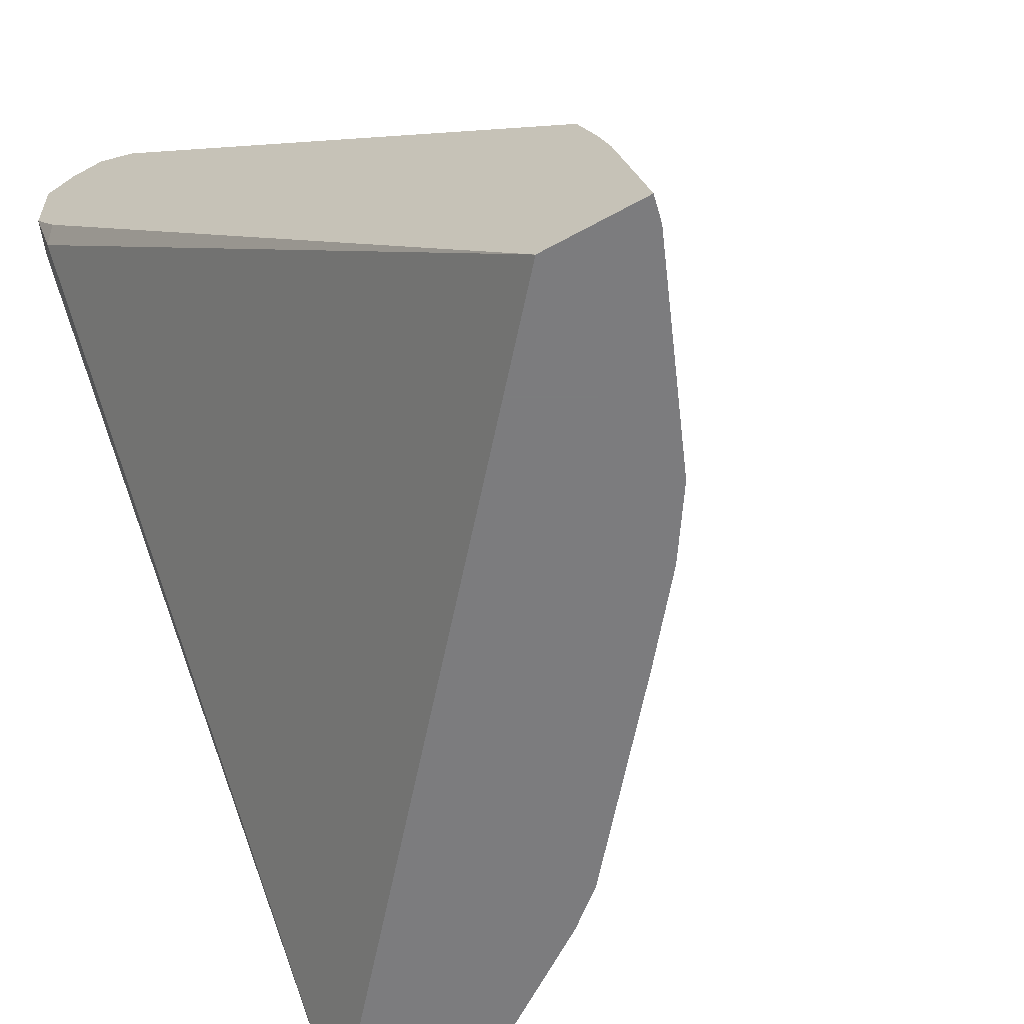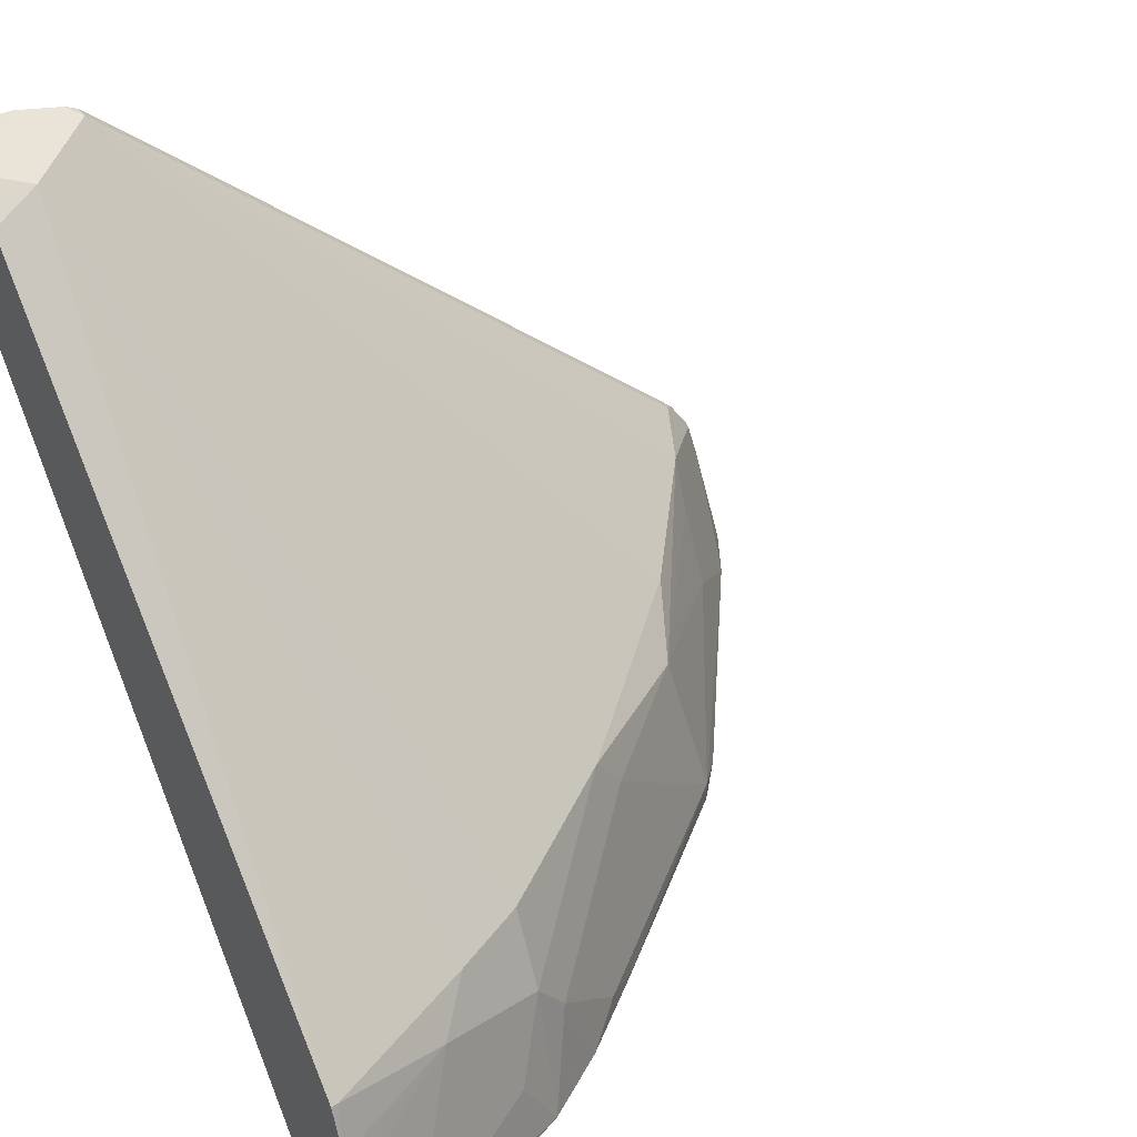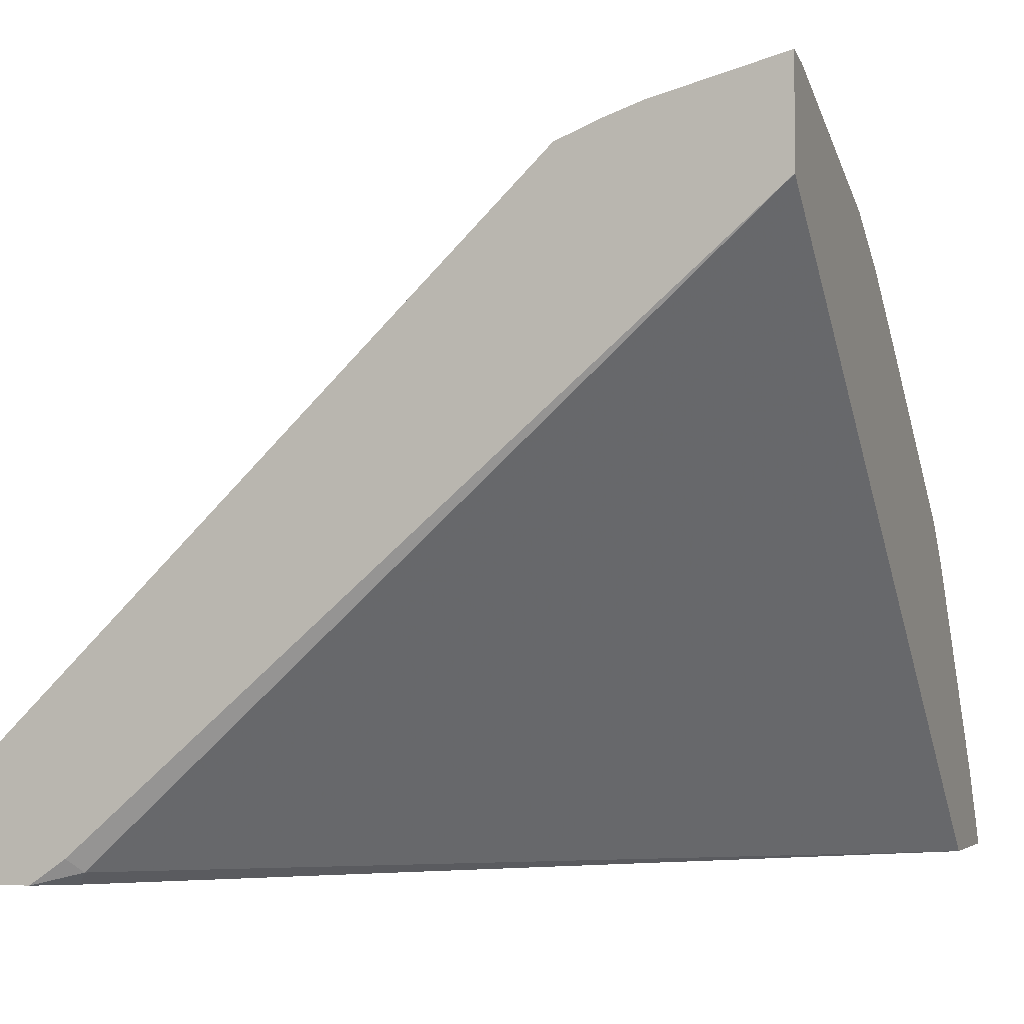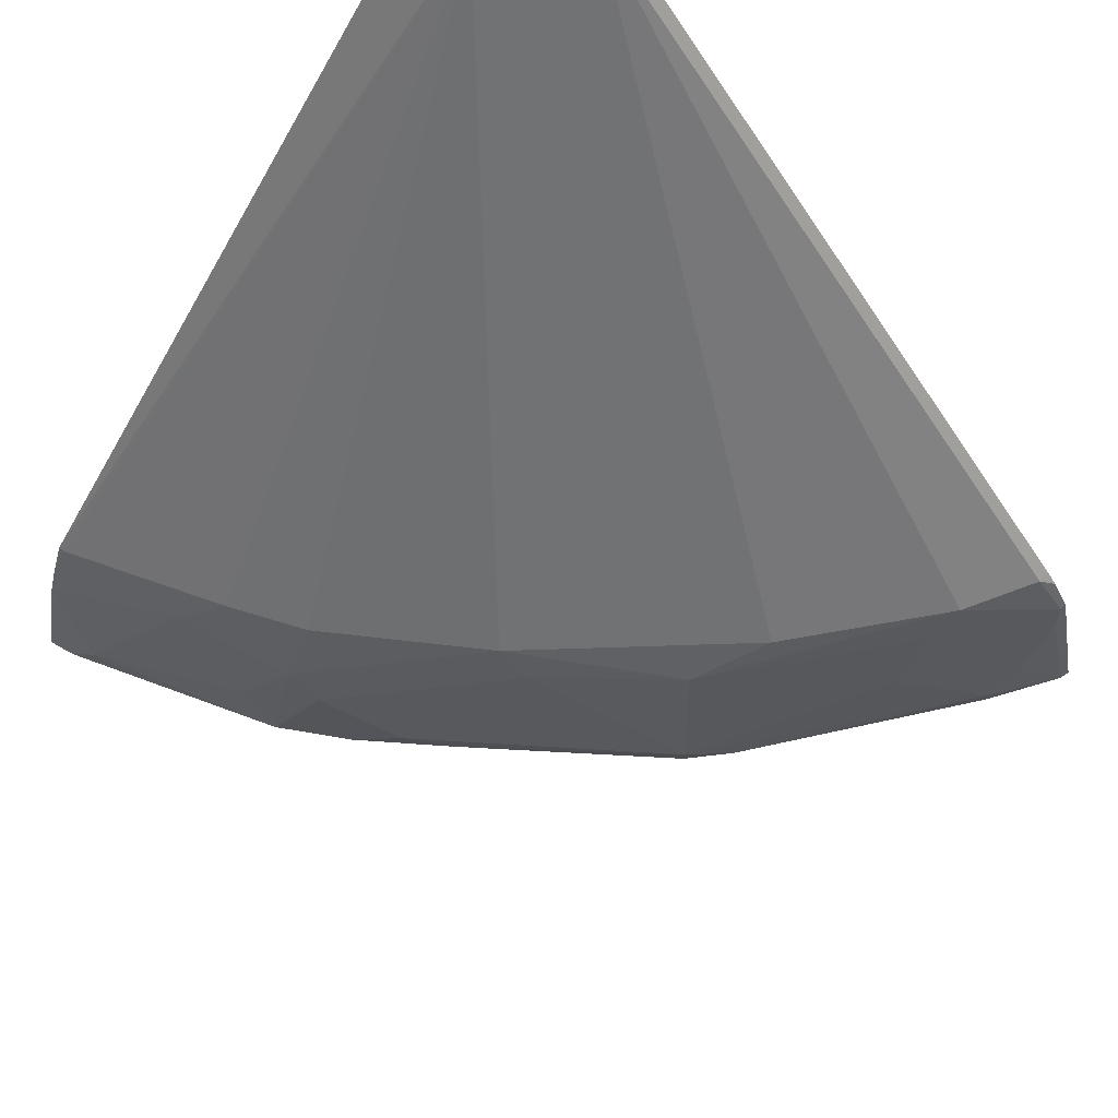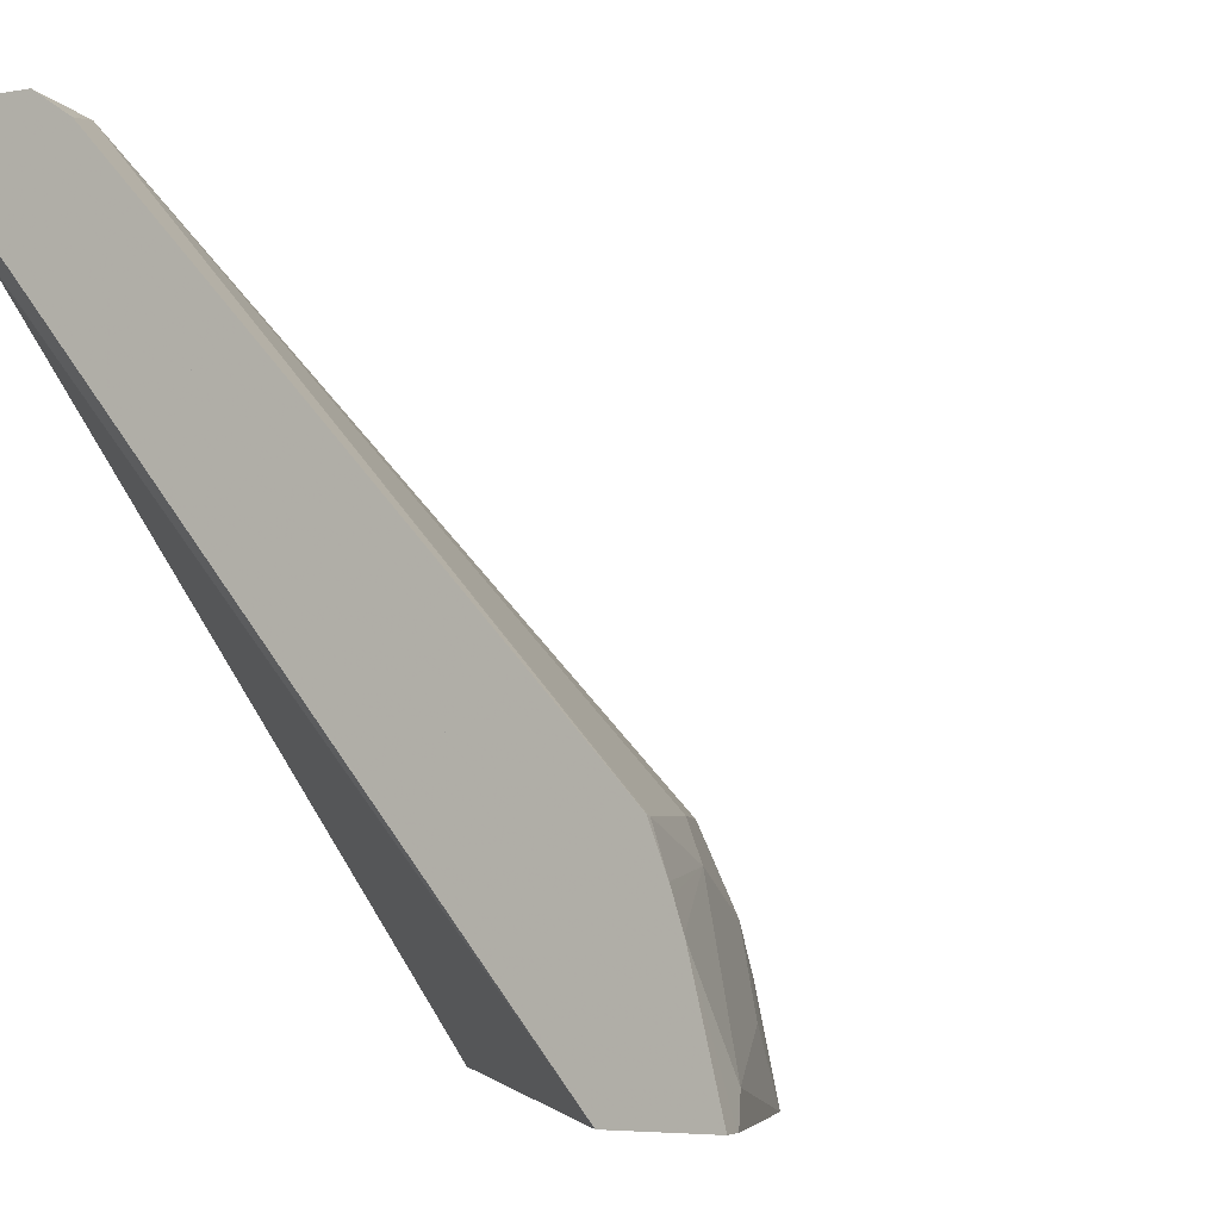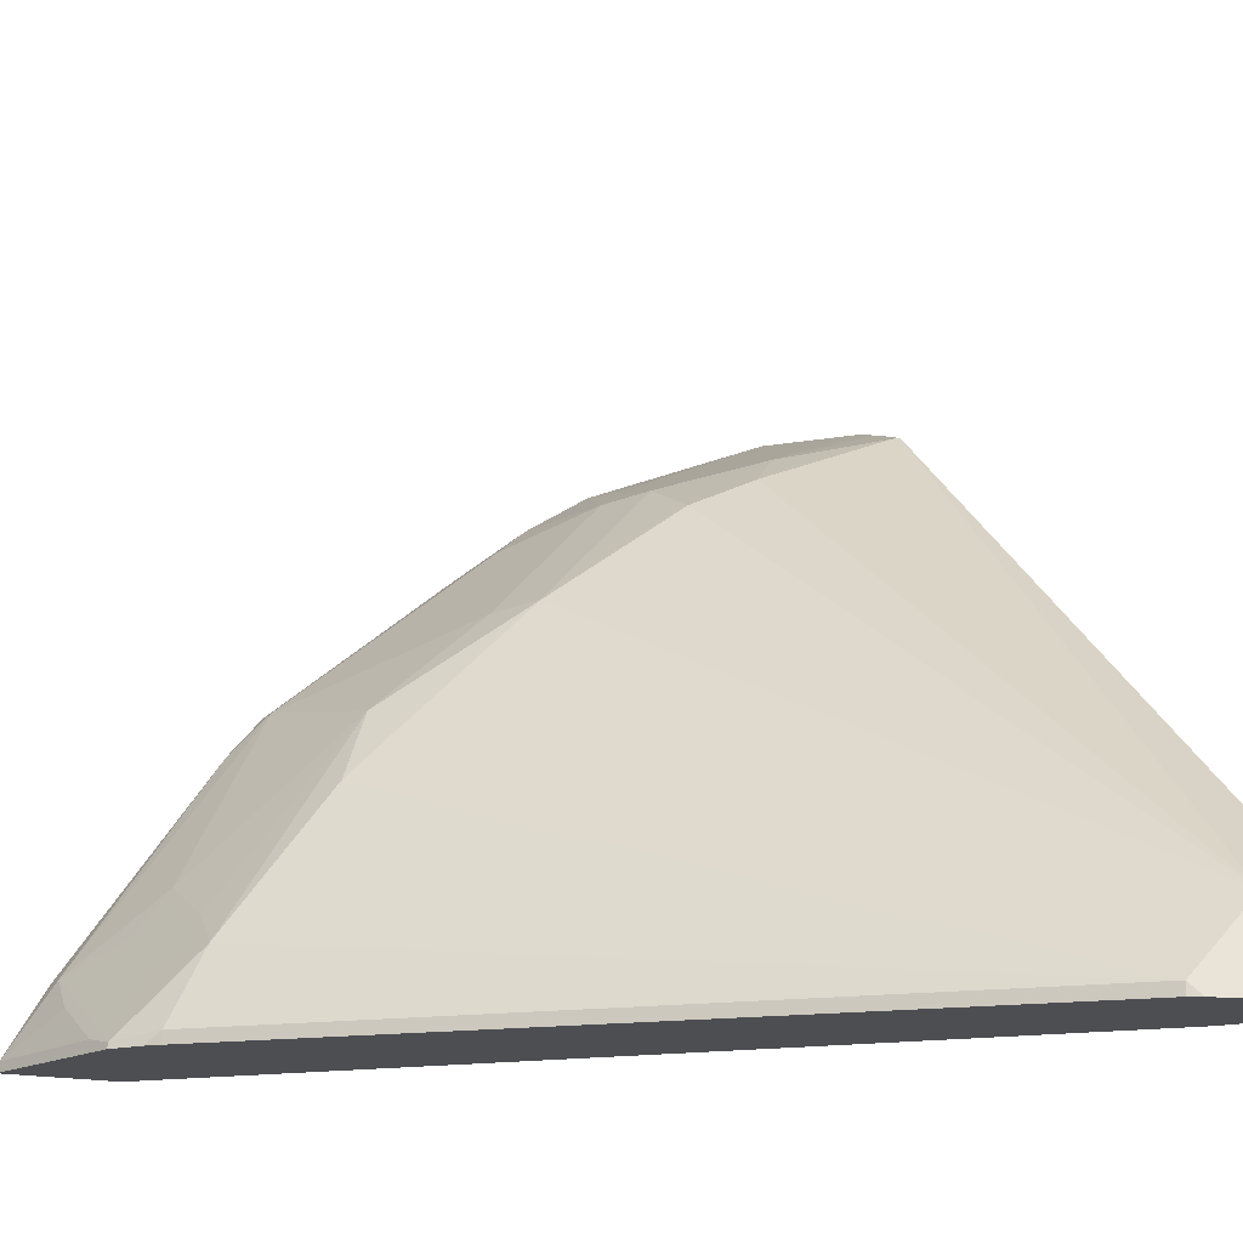
<metadata>
{"format":"obj","ext":"obj","renderer":"f3d","projection":"perspective","resolution":1024,"background":"white","views":[{"elev":-58.9,"azim":-60.2,"up":"+Y"},{"elev":41.9,"azim":-30.7,"up":"+Y"},{"elev":-3.1,"azim":-69.4,"up":"+Z"},{"elev":75.0,"azim":43.2,"up":"+Y"},{"elev":-5.8,"azim":-56.8,"up":"+Y"},{"elev":-16.7,"azim":153.0,"up":"+Z"}]}
</metadata>
<code>
v 0.2972 0.8543 0.3714
v 0.3151 0.8536 0.356
v 0.2972 0.8543 0.356
v 0.2815 0.8543 0.3714
v 0.2815 0.8537 0.3894
v 0.3065 0.845 0.3993
v 0.3436 0.845 0.3621
v 0.3375 0.848 0.356
v 0.2815 0.8485 0.356
v 0.2815 0.8389 0.4118
v 0.2815 0.564 0.6754
v 0.2848 0.5633 0.6747
v 0.3621 0.5664 0.6407
v 0.3993 0.5664 0.6221
v 0.4736 0.5664 0.5664
v 0.5293 0.5664 0.5107
v 0.3436 0.845 0.356
v 0.5664 0.5664 0.4736
v 0.6221 0.5664 0.3993
v 0.6407 0.5664 0.3621
v 0.2815 0.8139 0.356
v 0.2815 0.5415 0.6842
v 0.3436 0.5479 0.6593
v 0.3807 0.5479 0.6407
v 0.3993 0.5293 0.6407
v 0.4519 0.5262 0.6004
v 0.489 0.5448 0.5633
v 0.5478 0.5479 0.5107
v 0.6407 0.5664 0.356
v 0.619 0.5448 0.4148
v 0.6221 0.5293 0.4179
v 0.6345 0.5417 0.3931
v 0.6562 0.5448 0.3591
v 0.6468 0.5604 0.356
v 0.2879 0.7893 0.3621
v 0.2815 0.7956 0.3685
v 0.294 0.7953 0.356
v 0.2815 0.5371 0.6857
v 0.2815 0.524 0.6901
v 0.325 0.5107 0.6779
v 0.3807 0.4922 0.6593
v 0.3984 0.4597 0.6583
v 0.4148 0.5076 0.6376
v 0.4519 0.4705 0.619
v 0.5633 0.4705 0.5262
v 0.5262 0.5076 0.5448
v 0.619 0.5076 0.4334
v 0.6345 0.5046 0.4117
v 0.6531 0.5231 0.3746
v 0.6562 0.5076 0.3776
v 0.6593 0.5293 0.3621
v 0.6747 0.4705 0.3591
v 0.6763 0.4675 0.356
v 0.6605 0.5305 0.356
v 0.6568 0.5454 0.356
v 0.2815 0.4597 0.655
v 0.6225 0.4597 0.356
v 0.2815 0.5232 0.6903
v 0.3065 0.4736 0.6964
v 0.4318 0.4597 0.636
v 0.3204 0.4597 0.6918
v 0.4727 0.4597 0.6026
v 0.5432 0.4597 0.5432
v 0.5633 0.4597 0.5262
v 0.5803 0.4597 0.5061
v 0.6562 0.4705 0.3962
v 0.6593 0.4922 0.3807
v 0.6769 0.4597 0.3612
v 0.6772 0.4597 0.3599
v 0.6782 0.4597 0.356
v 0.2815 0.4597 0.7061
v 0.2815 0.4599 0.7061
v 0.2926 0.4597 0.7034
v 0.2943 0.4597 0.7029
v 0.6562 0.4597 0.3962
f 42 61 74
f 33 52 53
f 33 53 54
f 33 54 55
f 33 55 34
f 35 56 36
f 35 37 57
f 35 57 56
f 39 58 59
f 39 59 40
f 41 59 42
f 42 60 43
f 42 59 61
f 33 51 52
f 42 74 73
f 40 59 41
f 27 46 28
f 33 49 50
f 23 41 25
f 42 73 71
f 25 41 42
f 25 42 43
f 25 43 26
f 26 43 44
f 71 73 72
f 26 45 46
f 26 46 27
f 28 46 45
f 28 45 47
f 28 47 30
f 31 47 48
f 32 48 49
f 32 49 33
f 33 50 51
f 42 71 56
f 48 66 50
f 42 57 70
f 50 67 51
f 51 67 68
f 51 68 52
f 52 68 53
f 53 68 69
f 53 69 70
f 50 66 67
f 58 72 73
f 59 73 74
f 59 74 61
f 65 75 66
f 66 75 68
f 66 68 67
f 23 40 41
f 58 73 59
f 48 50 49
f 47 66 48
f 45 62 63
f 42 70 69
f 42 69 68
f 42 68 75
f 42 75 65
f 42 65 64
f 42 64 63
f 42 63 62
f 42 62 60
f 43 60 44
f 44 60 62
f 44 62 45
f 45 63 64
f 45 64 65
f 45 65 66
f 45 66 47
f 42 56 57
f 23 39 40
f 26 44 45
f 23 25 24
f 3 9 4
f 4 9 21
f 4 21 36
f 4 36 56
f 4 56 71
f 4 71 72
f 2 9 3
f 4 72 58
f 4 39 38
f 4 38 22
f 4 22 11
f 4 11 10
f 4 10 5
f 5 10 6
f 4 58 39
f 2 37 21
f 2 57 37
f 2 70 57
f 23 38 39
f 1 2 3
f 1 3 4
f 1 4 5
f 1 5 6
f 1 6 7
f 1 7 8
f 1 8 2
f 2 8 17
f 2 17 29
f 2 29 34
f 2 34 55
f 2 55 54
f 2 54 53
f 2 53 70
f 6 10 11
f 6 11 12
f 2 21 9
f 6 13 14
f 15 25 26
f 16 28 18
f 18 28 19
f 19 28 30
f 19 30 47
f 22 38 23
f 19 31 48
f 19 48 32
f 19 32 33
f 19 33 20
f 20 33 34
f 20 34 29
f 21 35 36
f 21 37 35
f 6 12 13
f 15 28 16
f 15 27 28
f 19 47 31
f 7 17 8
f 6 14 15
f 15 26 27
f 6 15 16
f 6 16 18
f 6 18 7
f 7 18 19
f 7 19 20
f 7 20 29
f 11 22 12
f 12 22 23
f 12 23 13
f 13 23 24
f 13 24 14
f 14 24 25
f 14 25 15
f 7 29 17

</code>
